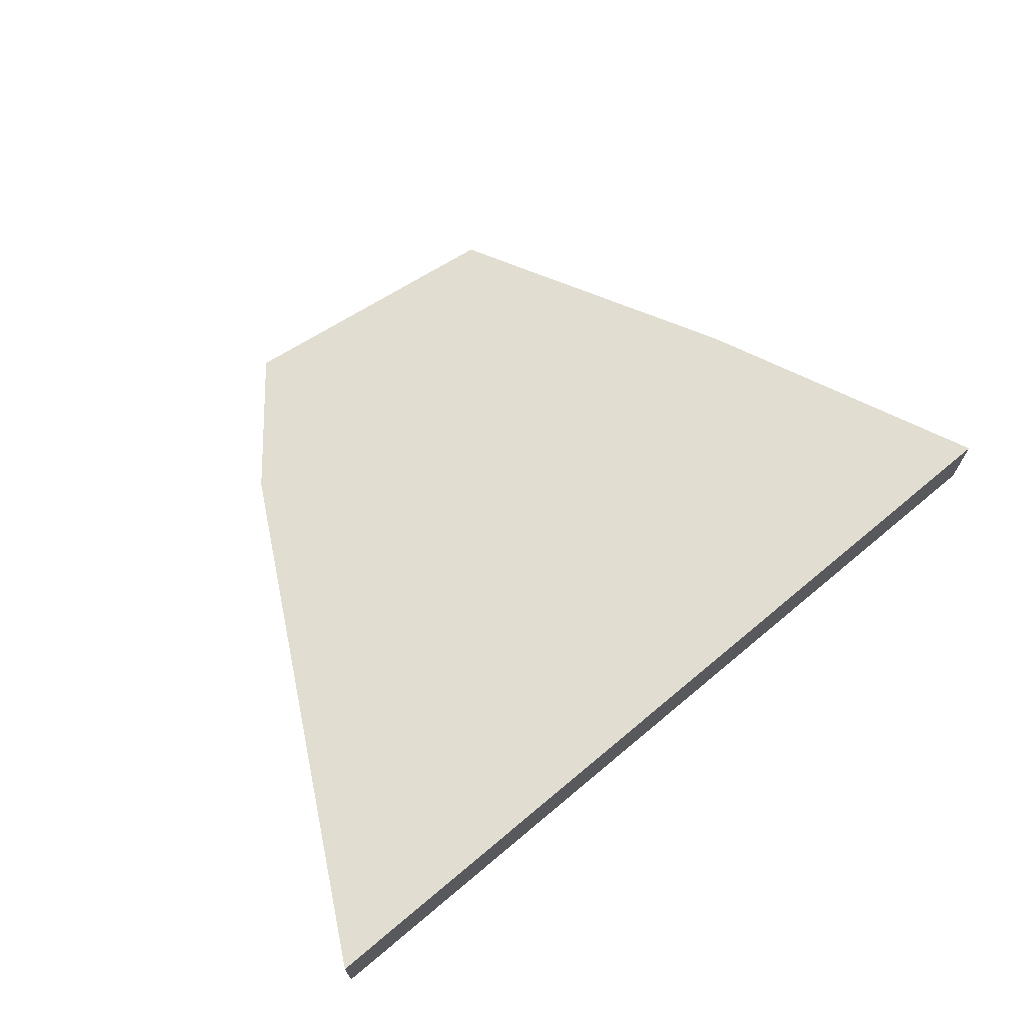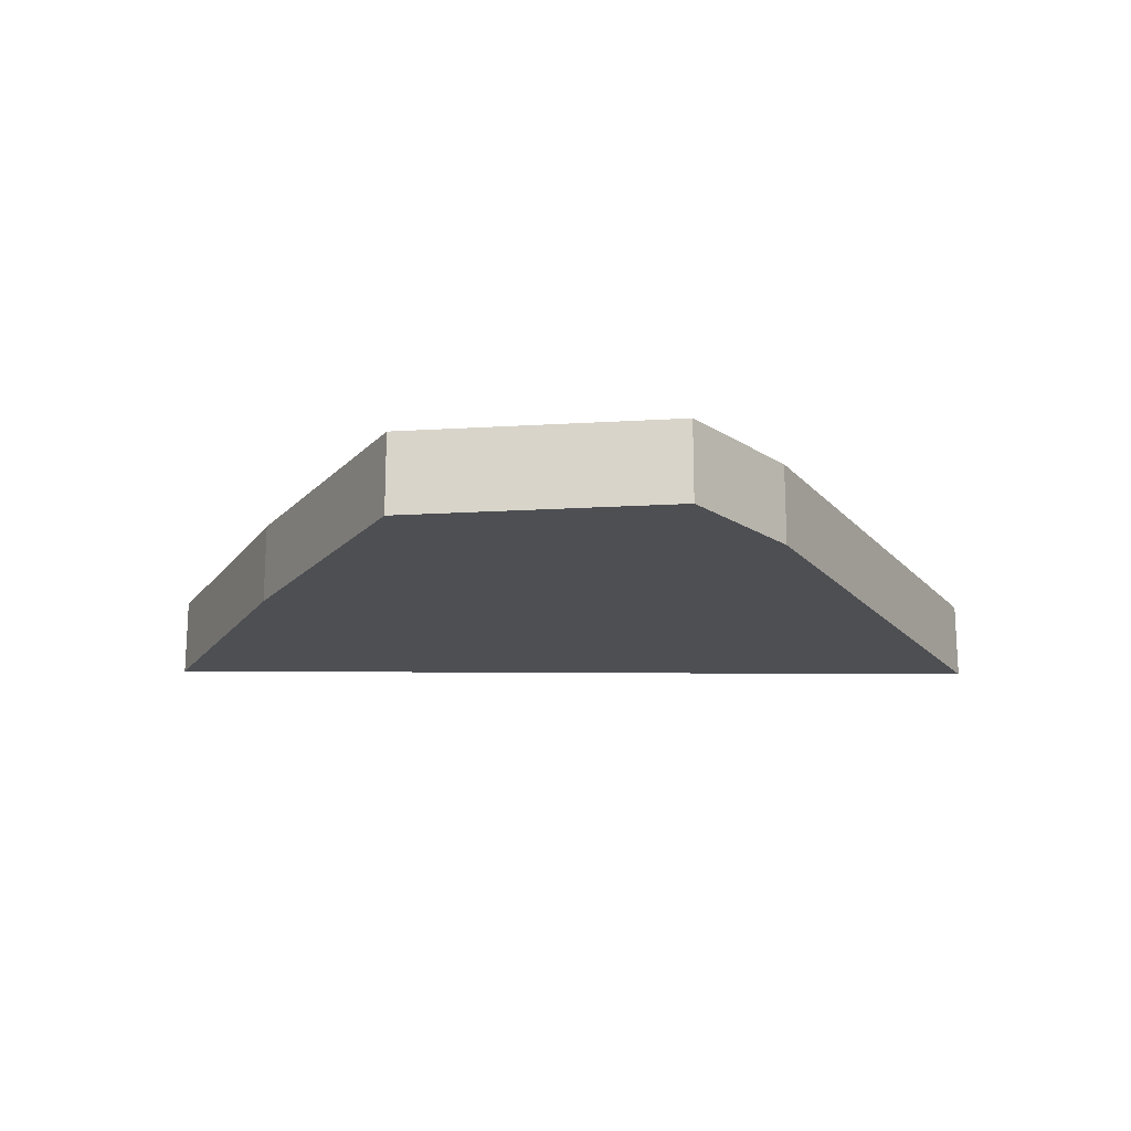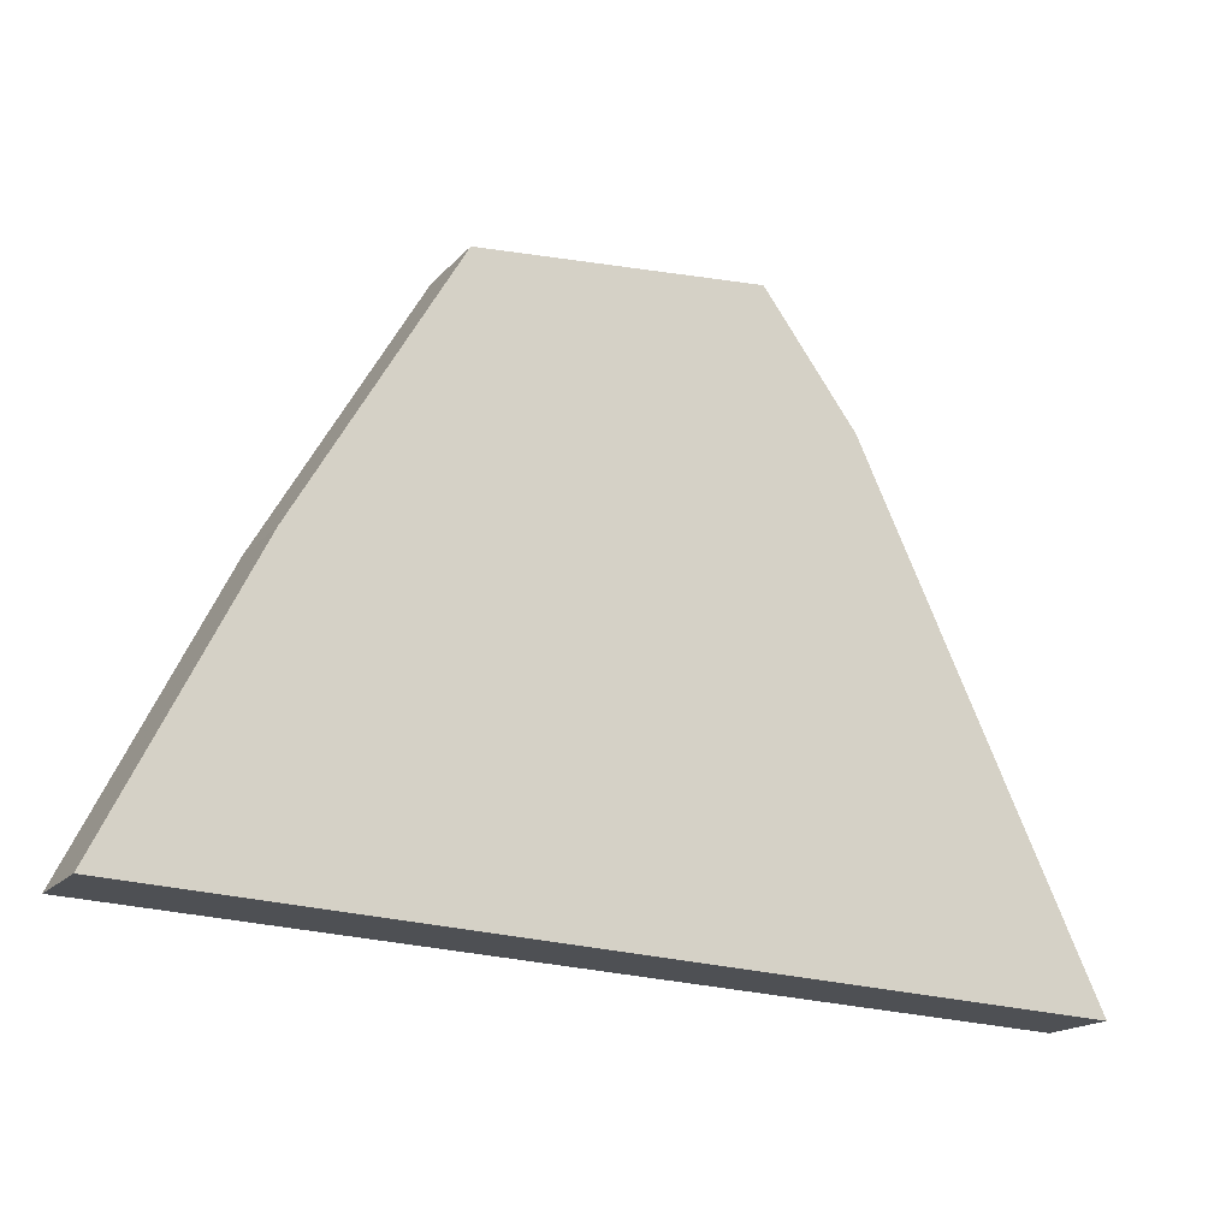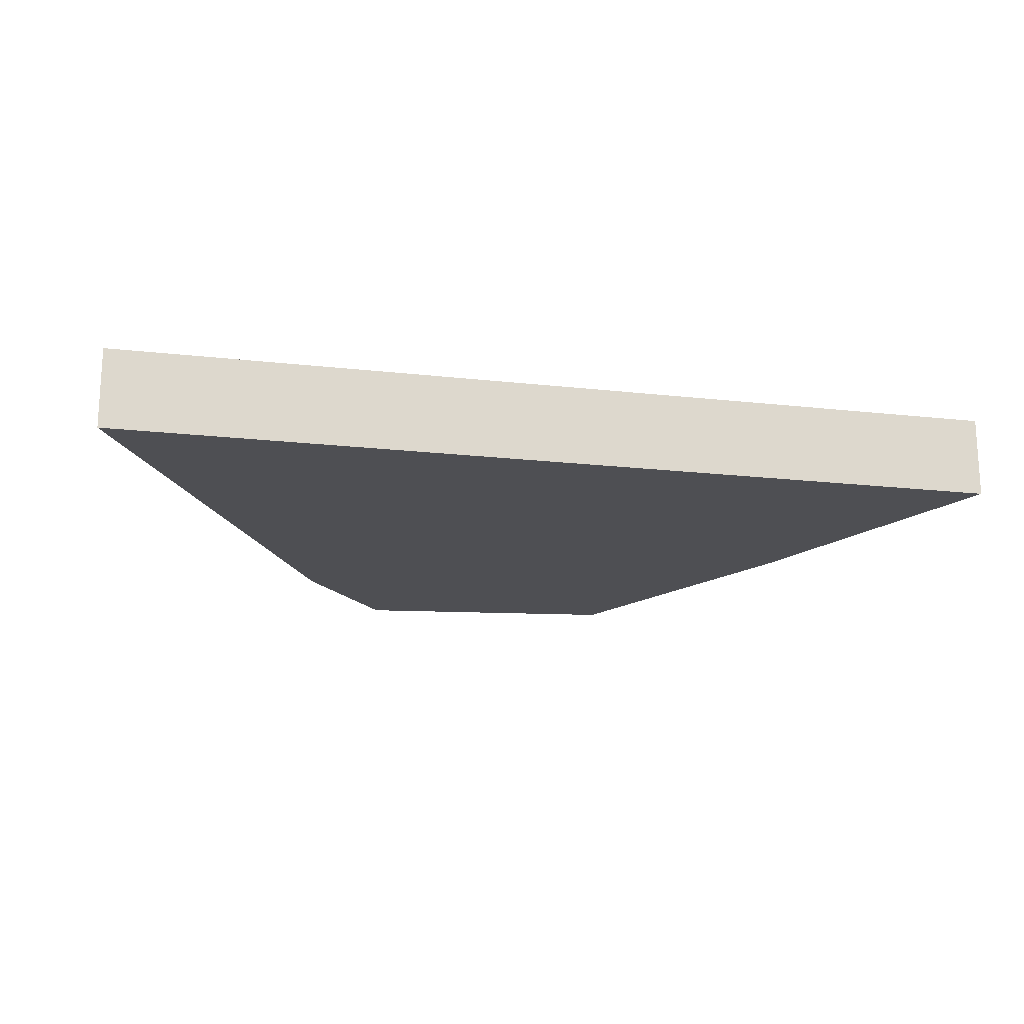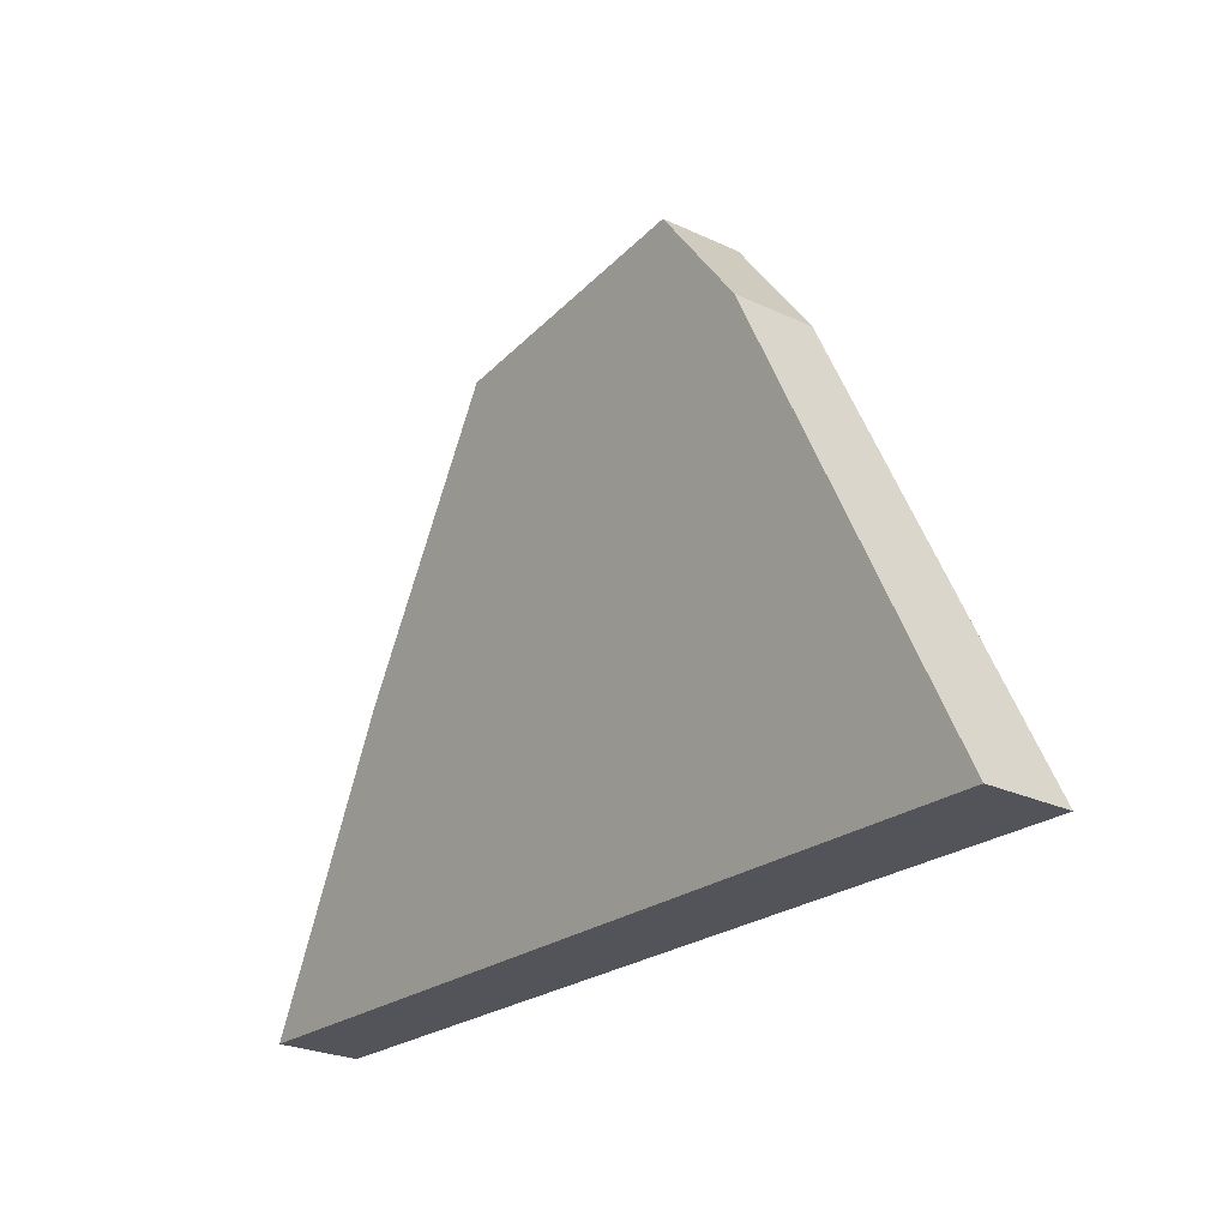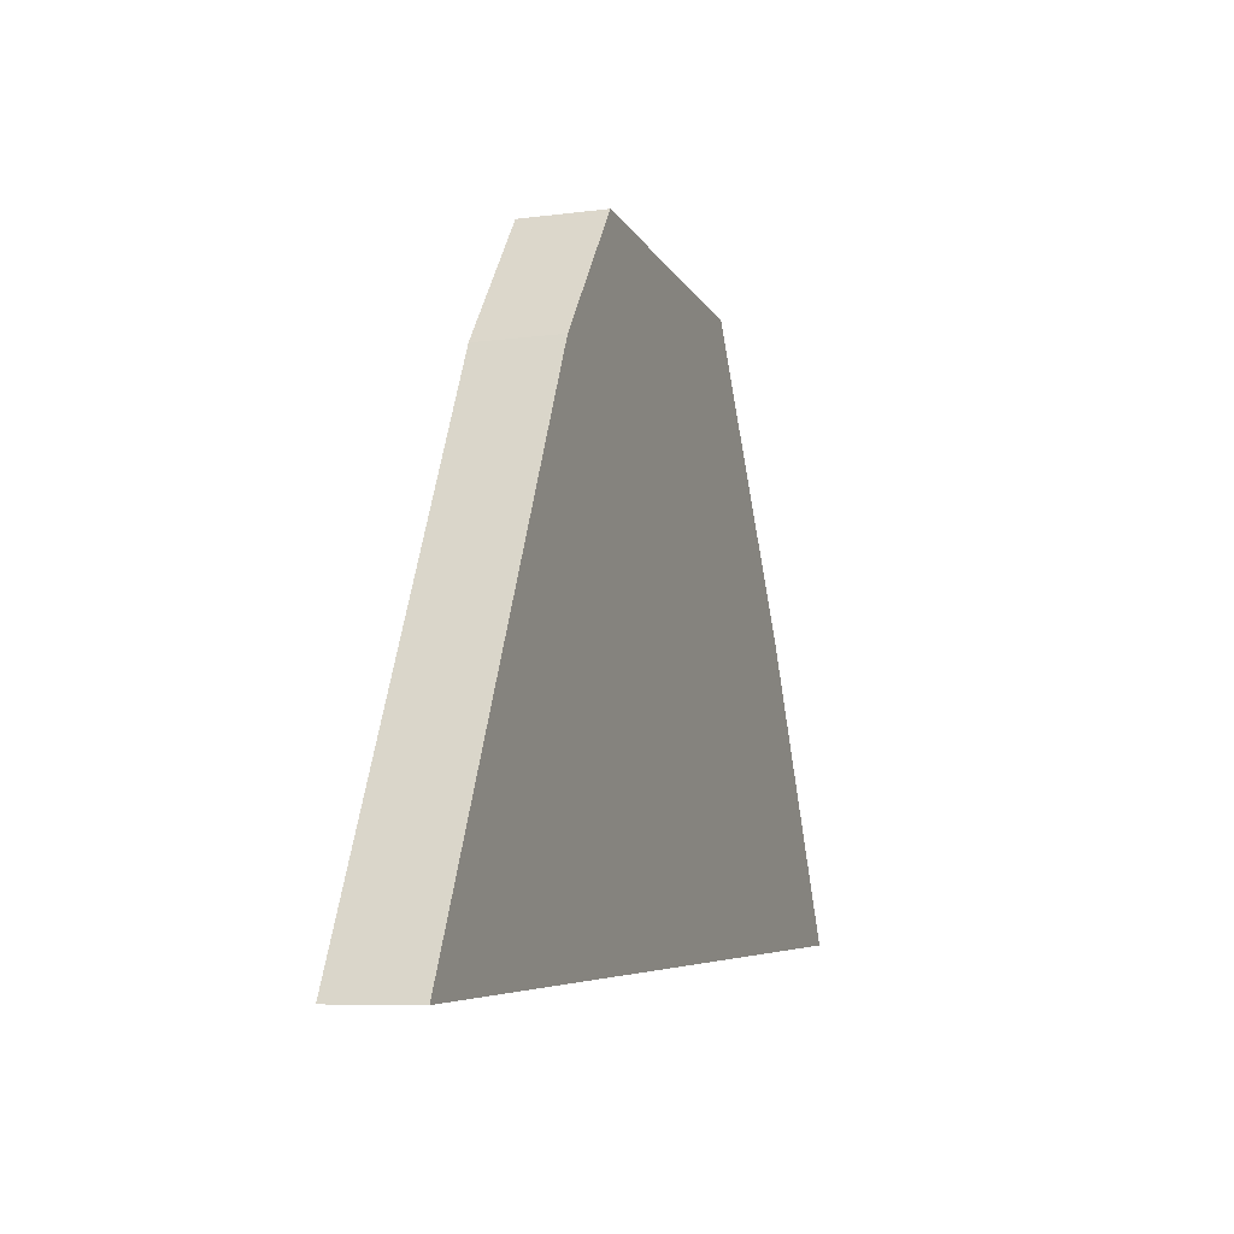
<metadata>
{"format":"obj","ext":"obj","renderer":"f3d","projection":"perspective","resolution":1024,"background":"white","views":[{"elev":68.7,"azim":-37.4,"up":"+Z"},{"elev":-17.5,"azim":-178.3,"up":"+Z"},{"elev":-17.5,"azim":152.5,"up":"+Y"},{"elev":-18.1,"azim":-9.9,"up":"+Z"},{"elev":-25.9,"azim":-126.6,"up":"+Y"},{"elev":-7.5,"azim":-69.5,"up":"+Y"}]}
</metadata>
<code>
v 0.04242 0.4466 0.02868
v 0.04242 0.4466 0.02136
v 0.01575 0.4961 0.02136
v -0.00935 0.4984 0.02868
v -0.03887 0.4429 0.02136
v 0.01575 0.4961 0.02868
v 0.02977 0.472 0.02868
v -0.03887 0.4429 0.02868
v -0.00935 0.4984 0.02136
v 0.02977 0.472 0.02136
v -0.01753 0.4874 0.02136
v -0.01753 0.4874 0.02868
f 5 2 1
f 5 3 2
f 6 3 4
f 6 4 1
f 7 1 2
f 7 6 1
f 7 3 6
f 8 5 1
f 8 1 4
f 9 4 3
f 9 3 5
f 10 7 2
f 10 2 3
f 10 3 7
f 11 5 8
f 11 9 5
f 11 4 9
f 12 11 8
f 12 8 4
f 12 4 11

</code>
